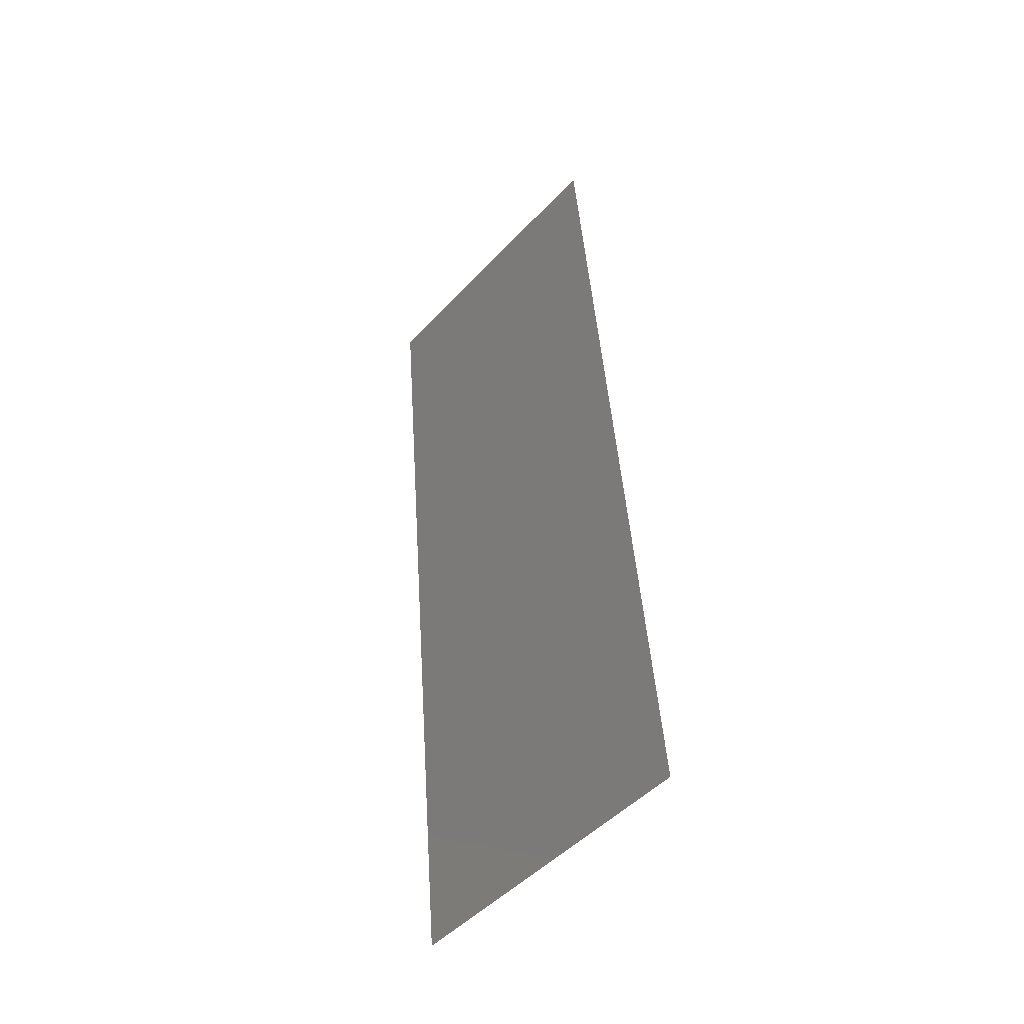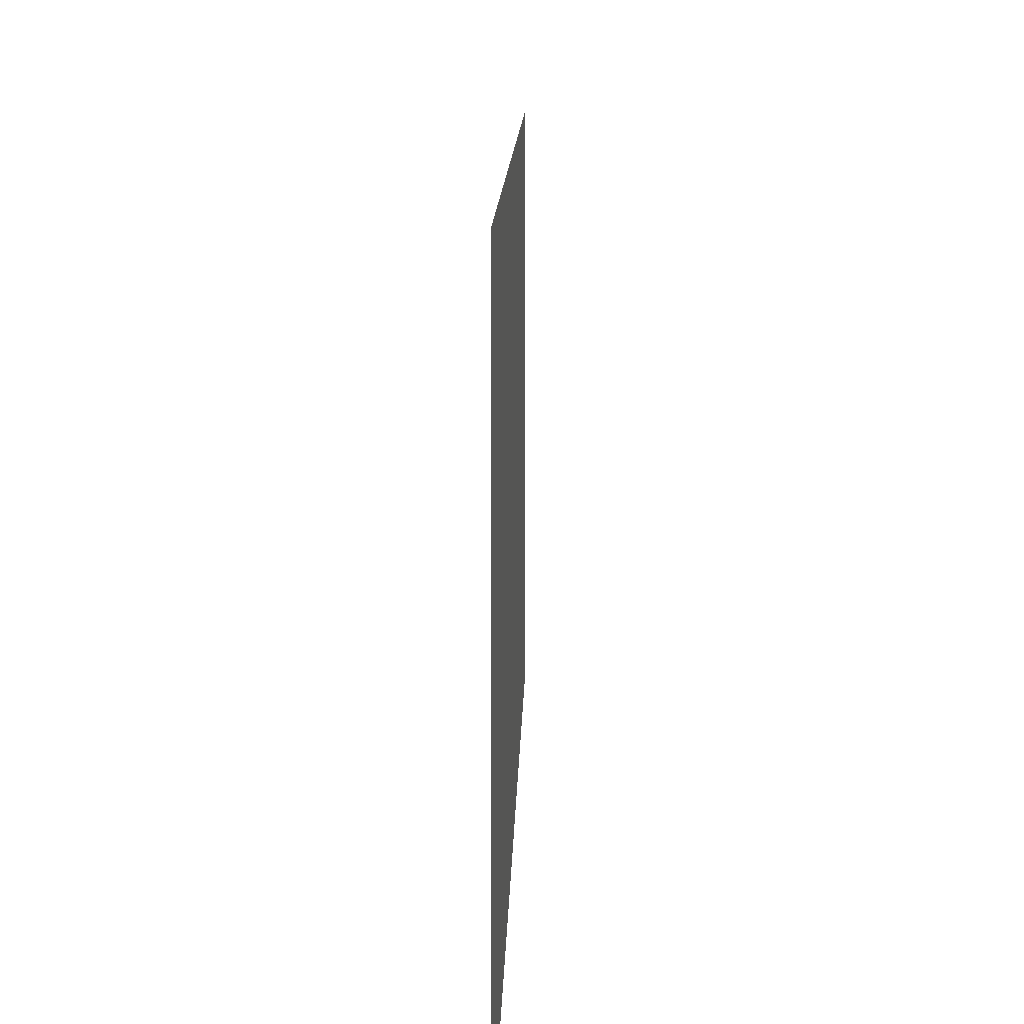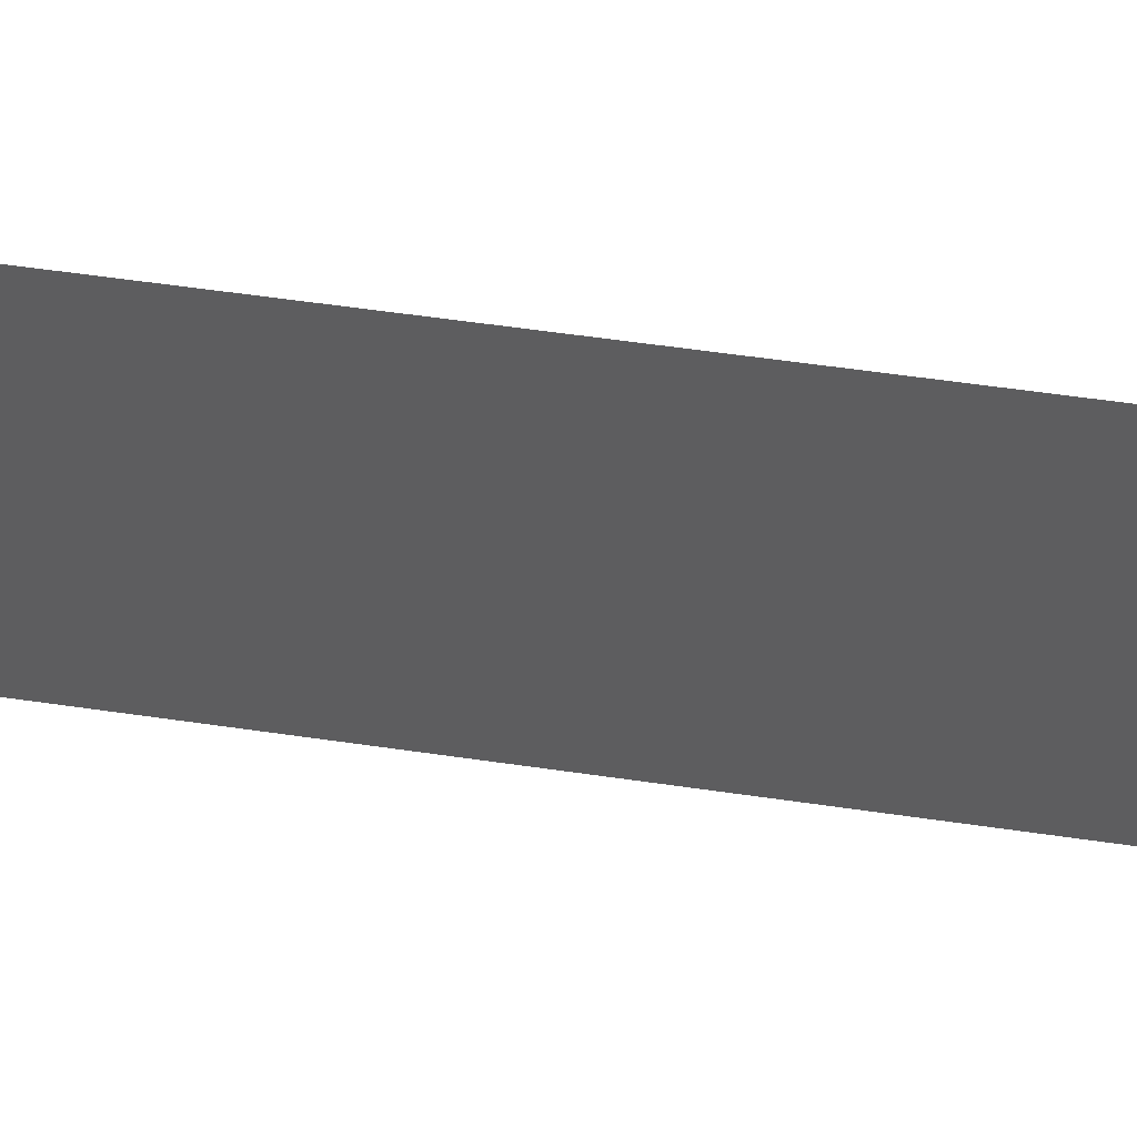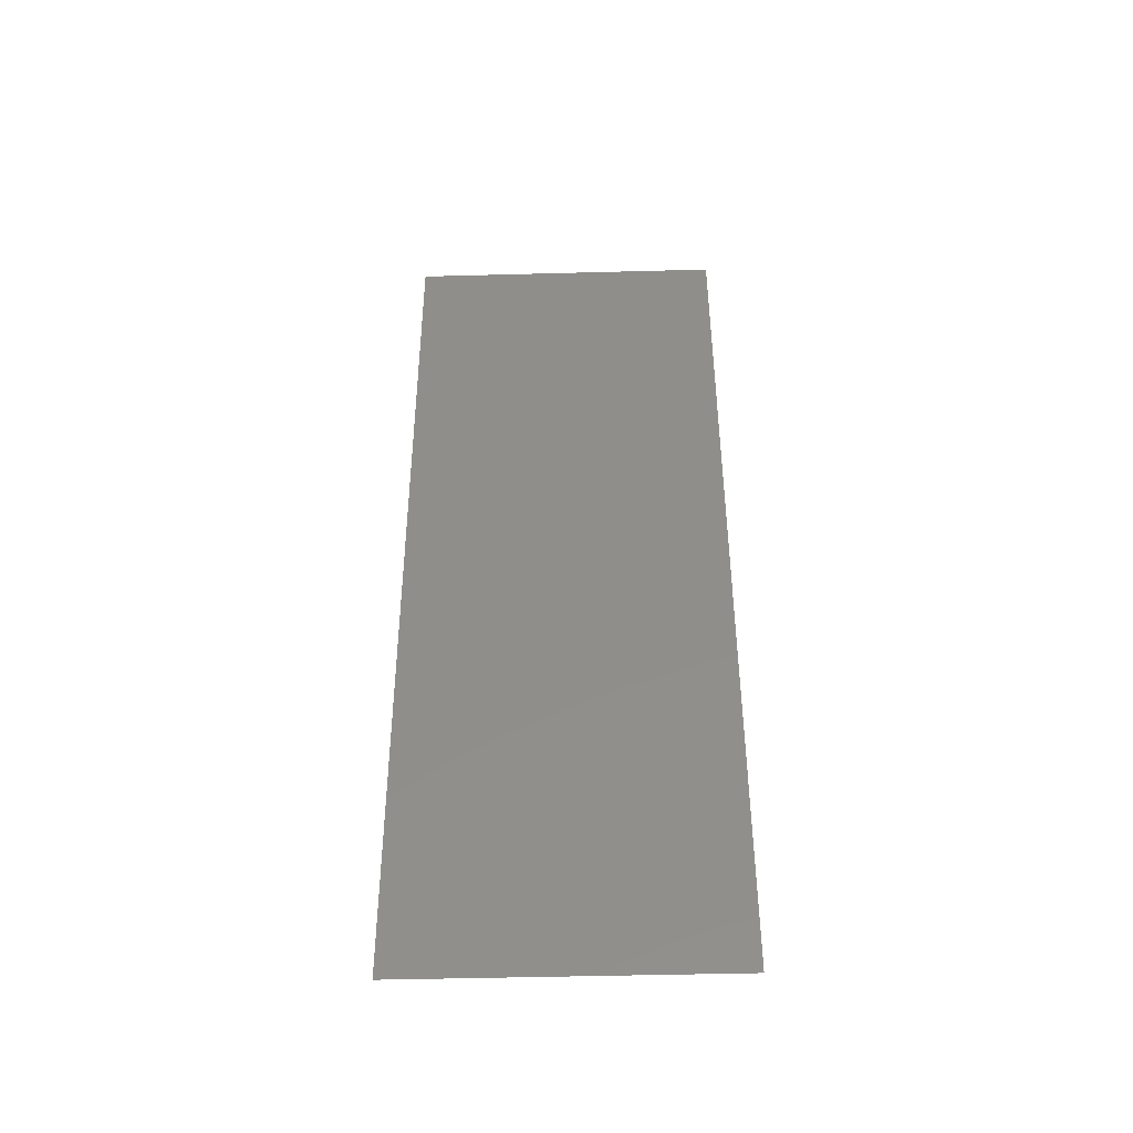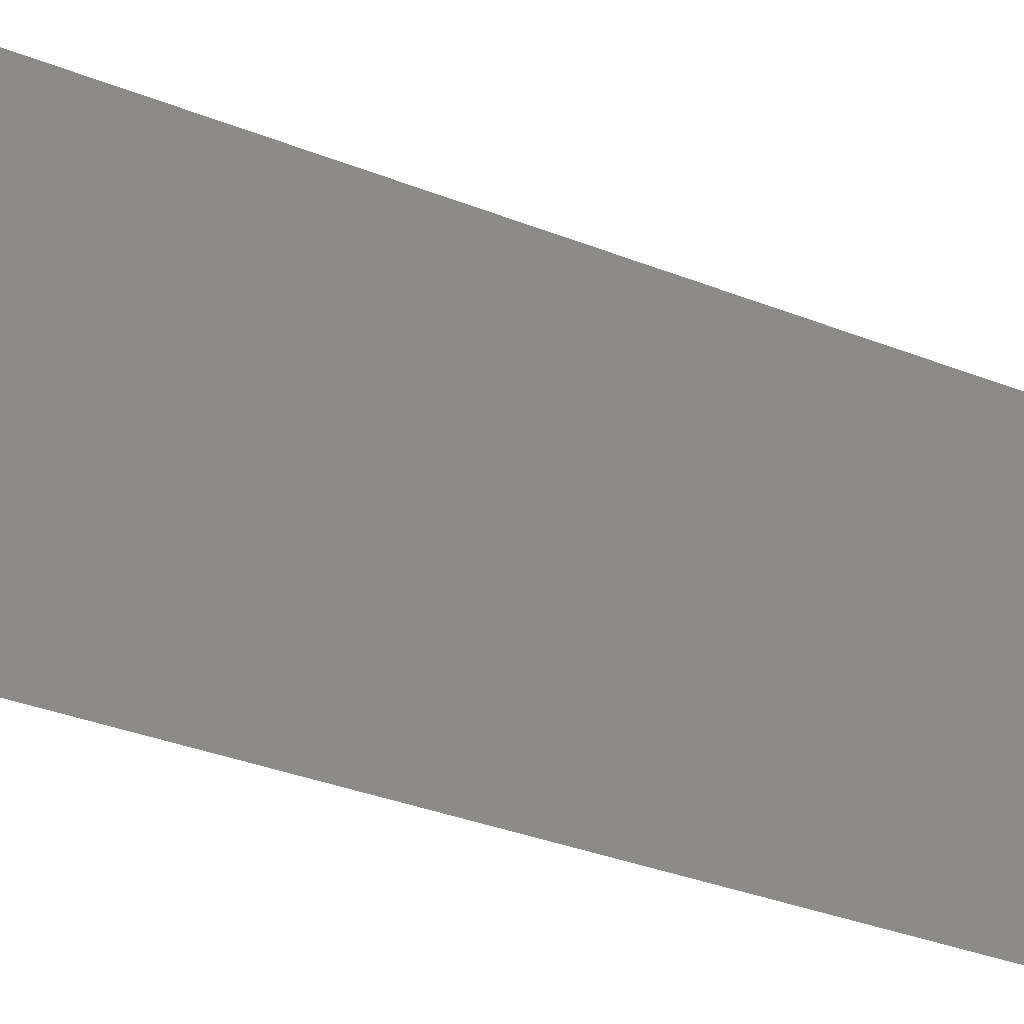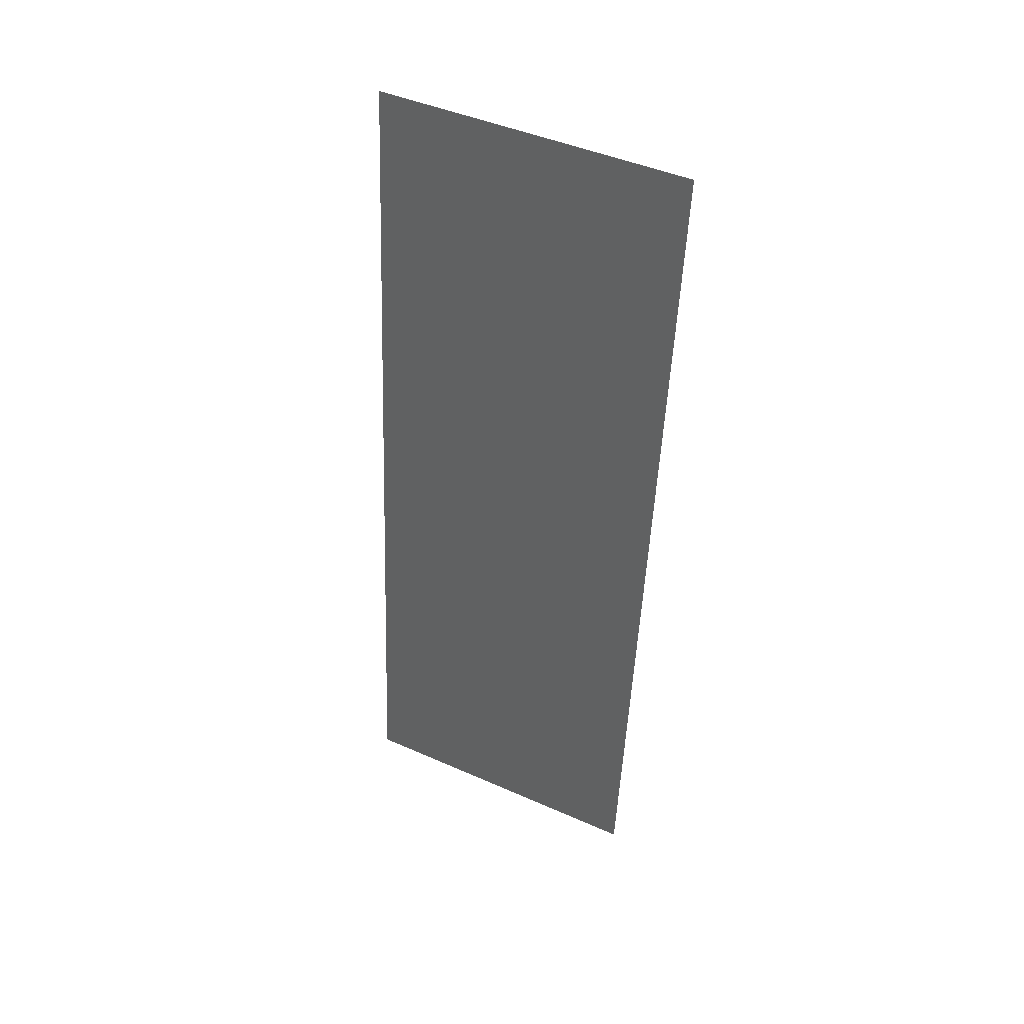
<metadata>
{"format":"stl","ext":"stl","renderer":"f3d","projection":"perspective","resolution":1024,"background":"white","views":[{"elev":-49.2,"azim":139.1,"up":"+Y"},{"elev":8.0,"azim":176.0,"up":"+Z"},{"elev":56.5,"azim":93.8,"up":"+Z"},{"elev":-47.6,"azim":91.7,"up":"+Y"},{"elev":-30.7,"azim":54.6,"up":"+Z"},{"elev":45.3,"azim":-63.0,"up":"+Y"}]}
</metadata>
<code>
# stl→obj: 21 verts, 26 faces
v 0.008 0 0
v 0.008732 0.008524 0.008259
v 0.008 0 0.01
v 0.01287 0.05673 0.02
v 0.01214 0.0482 0.01174
v 0.01287 0.05673 0.01
v 0.0119 0.04538 0.02
v 0.008974 0.01135 0
v 0.009948 0.02269 0
v 0.009502 0.01749 0.009732
v 0.01092 0.03404 0.02
v 0.01137 0.03924 0.01031
v 0.01043 0.02836 0.01001
v 0.01092 0.03404 0
v 0.009948 0.02269 0.02
v 0.0119 0.04538 0
v 0.008974 0.01135 0.02
v 0.0124 0.05128 0.005
v 0.008468 0.005453 0.015
v 0.008 0 0.02
v 0.01287 0.05673 0
f 1 2 3
f 4 5 6
f 7 5 4
f 8 2 1
f 9 10 8
f 11 12 7
f 9 13 10
f 14 13 9
f 11 13 12
f 12 13 14
f 15 13 11
f 10 13 15
f 16 12 14
f 17 10 15
f 16 18 5
f 17 19 2
f 17 2 10
f 16 5 12
f 20 19 17
f 21 18 16
f 10 2 8
f 12 5 7
f 6 18 21
f 3 19 20
f 2 19 3
f 5 18 6

</code>
